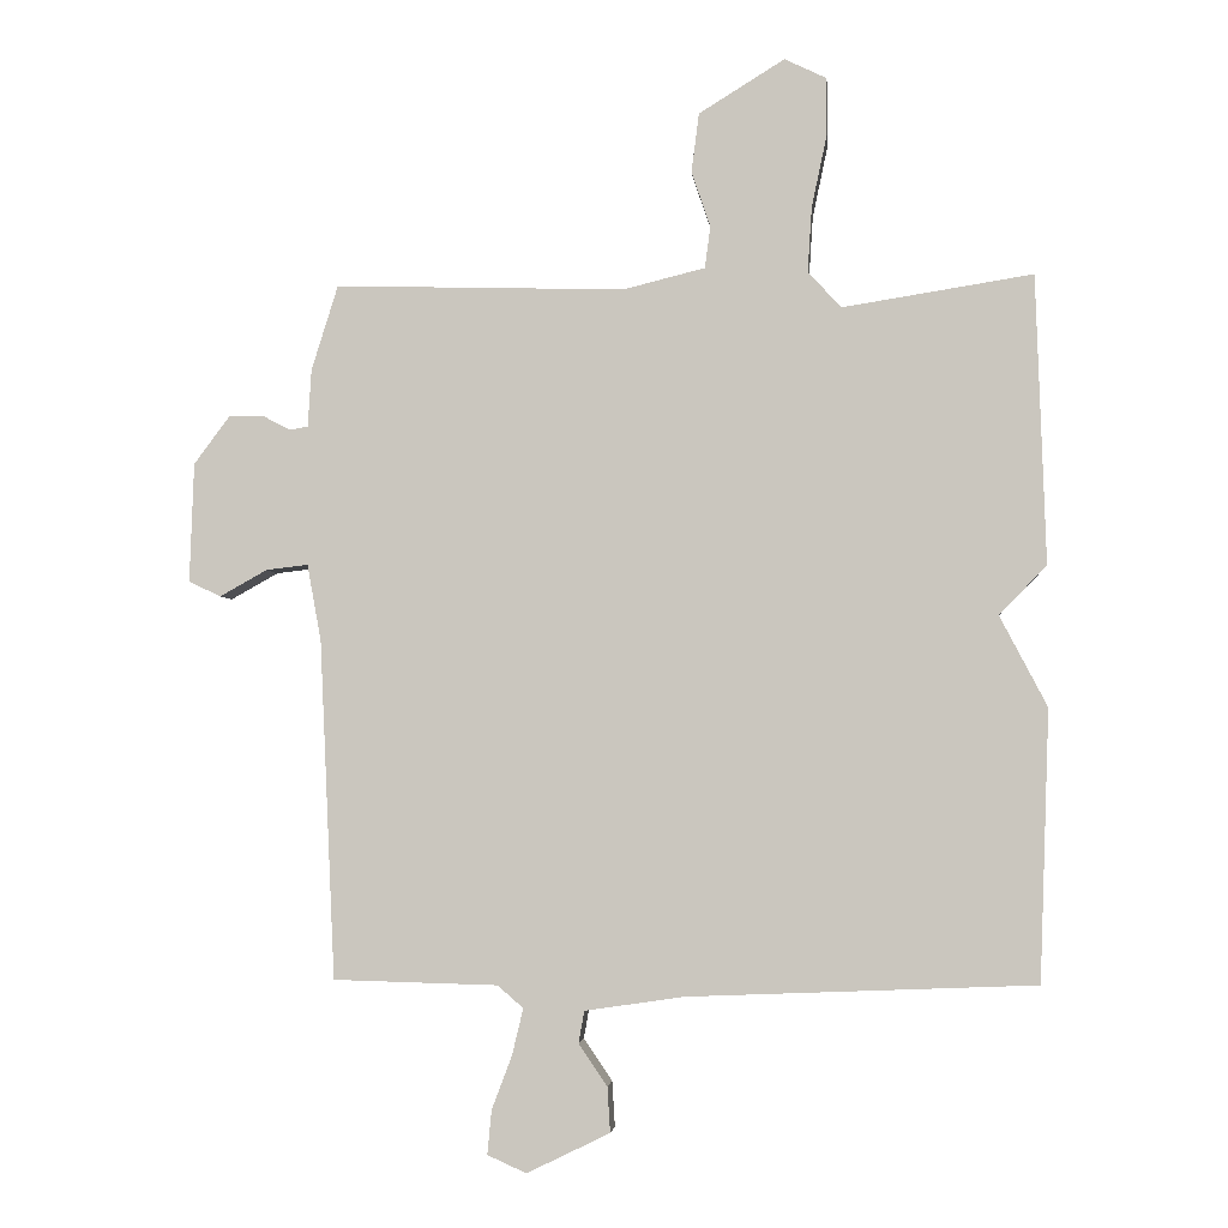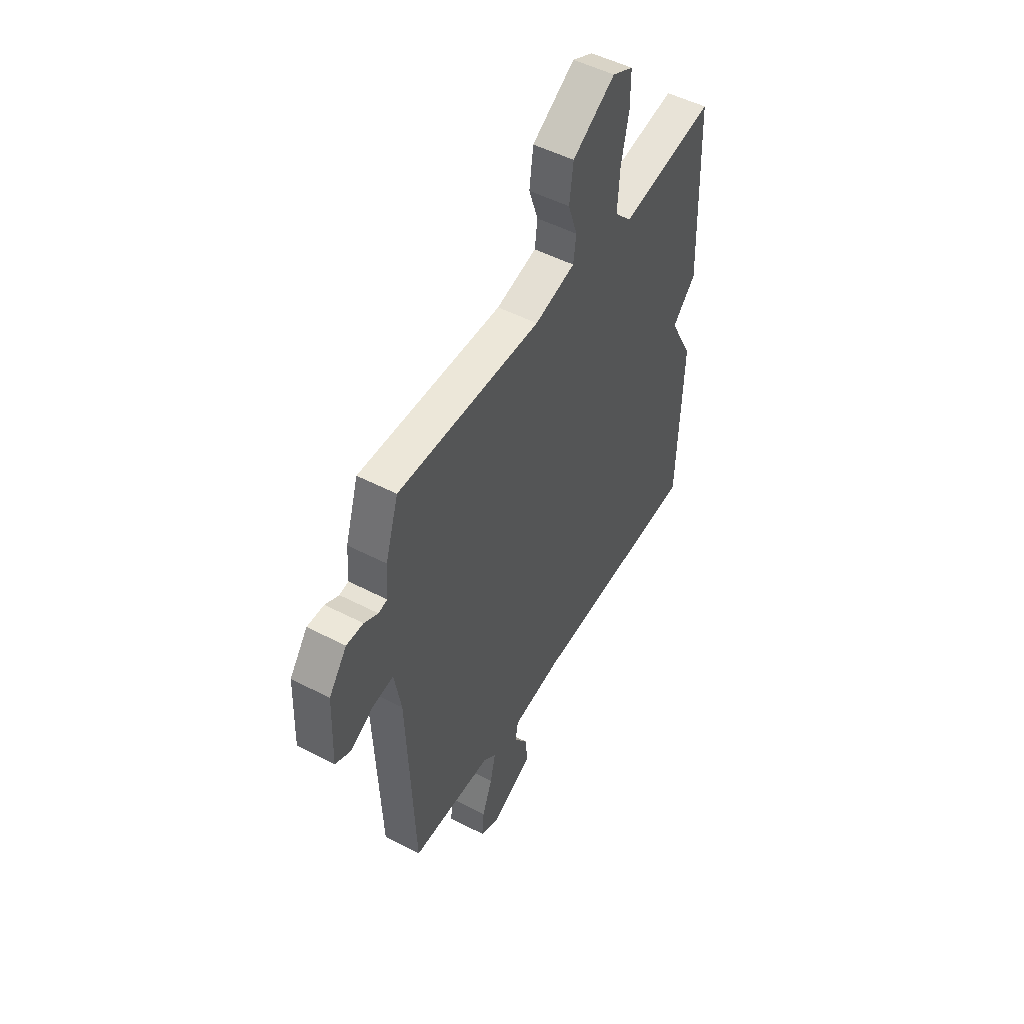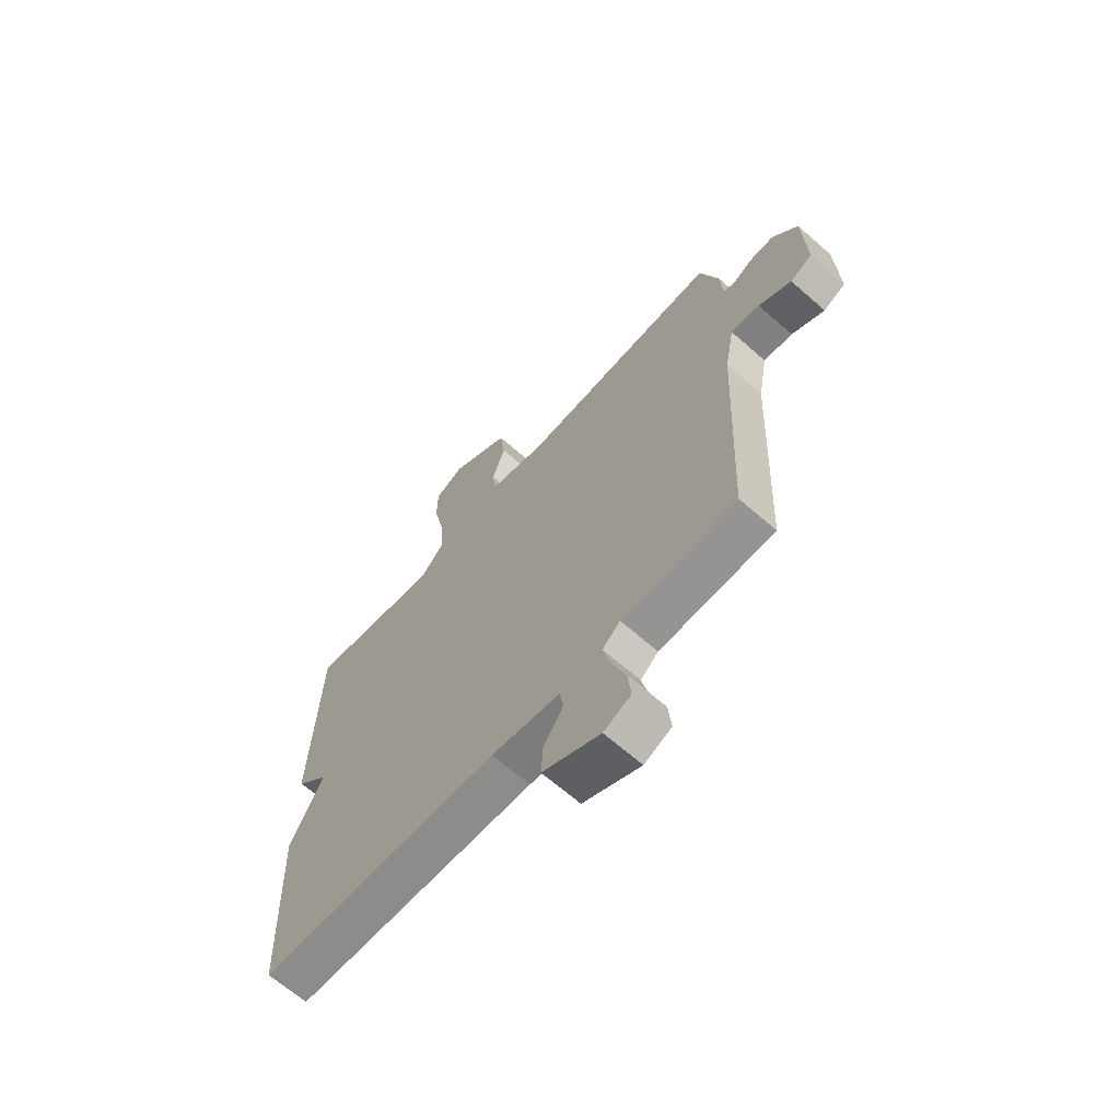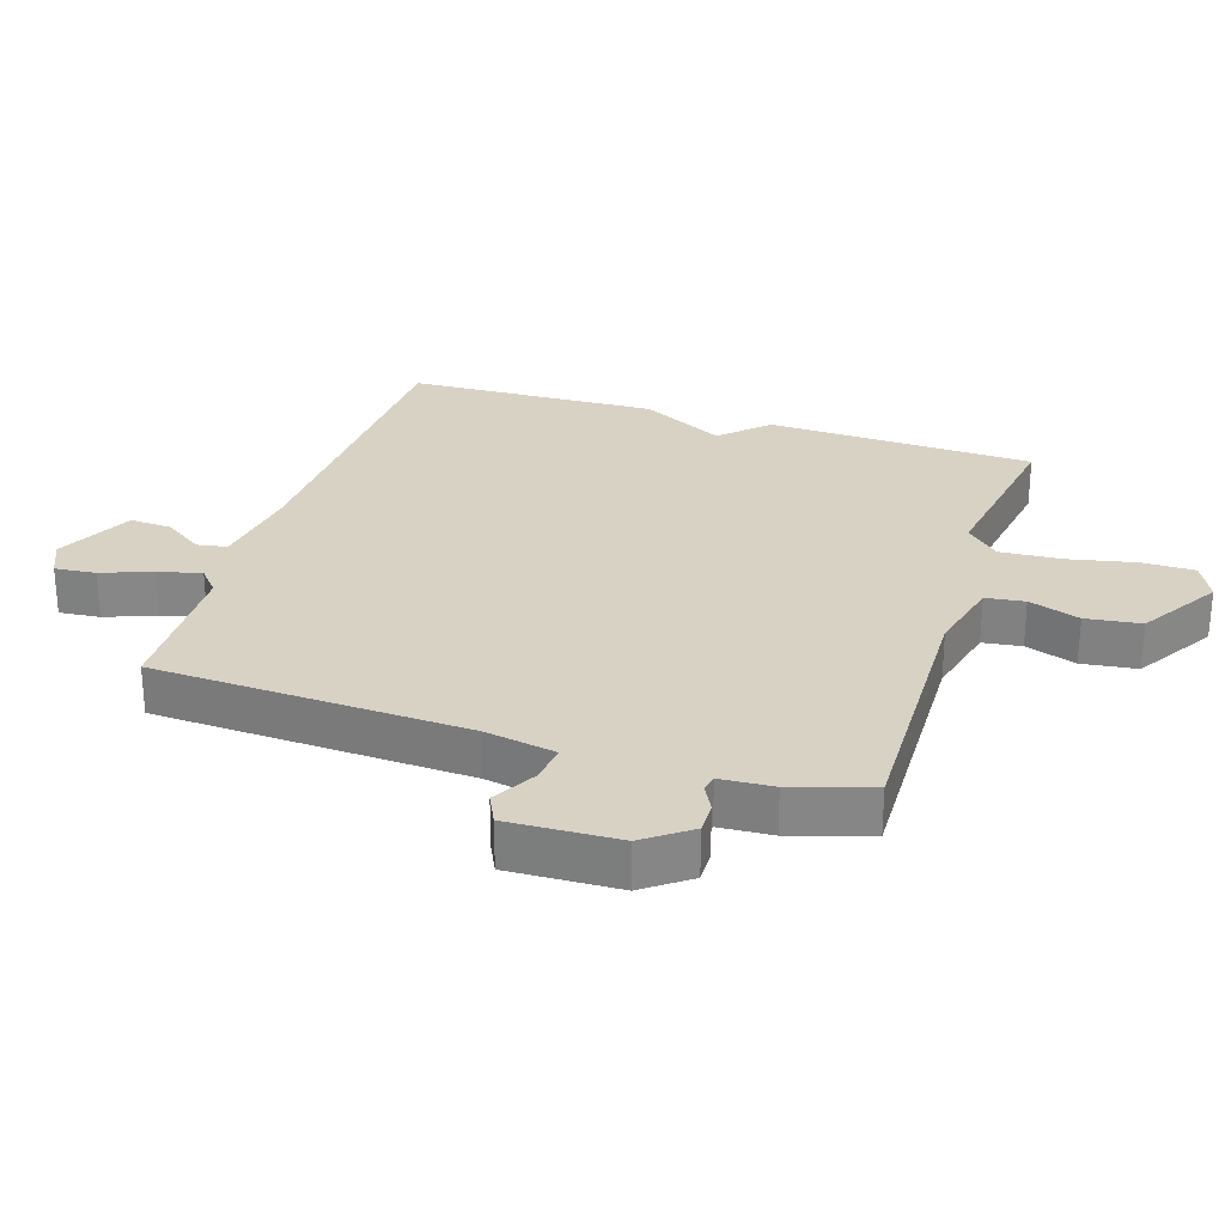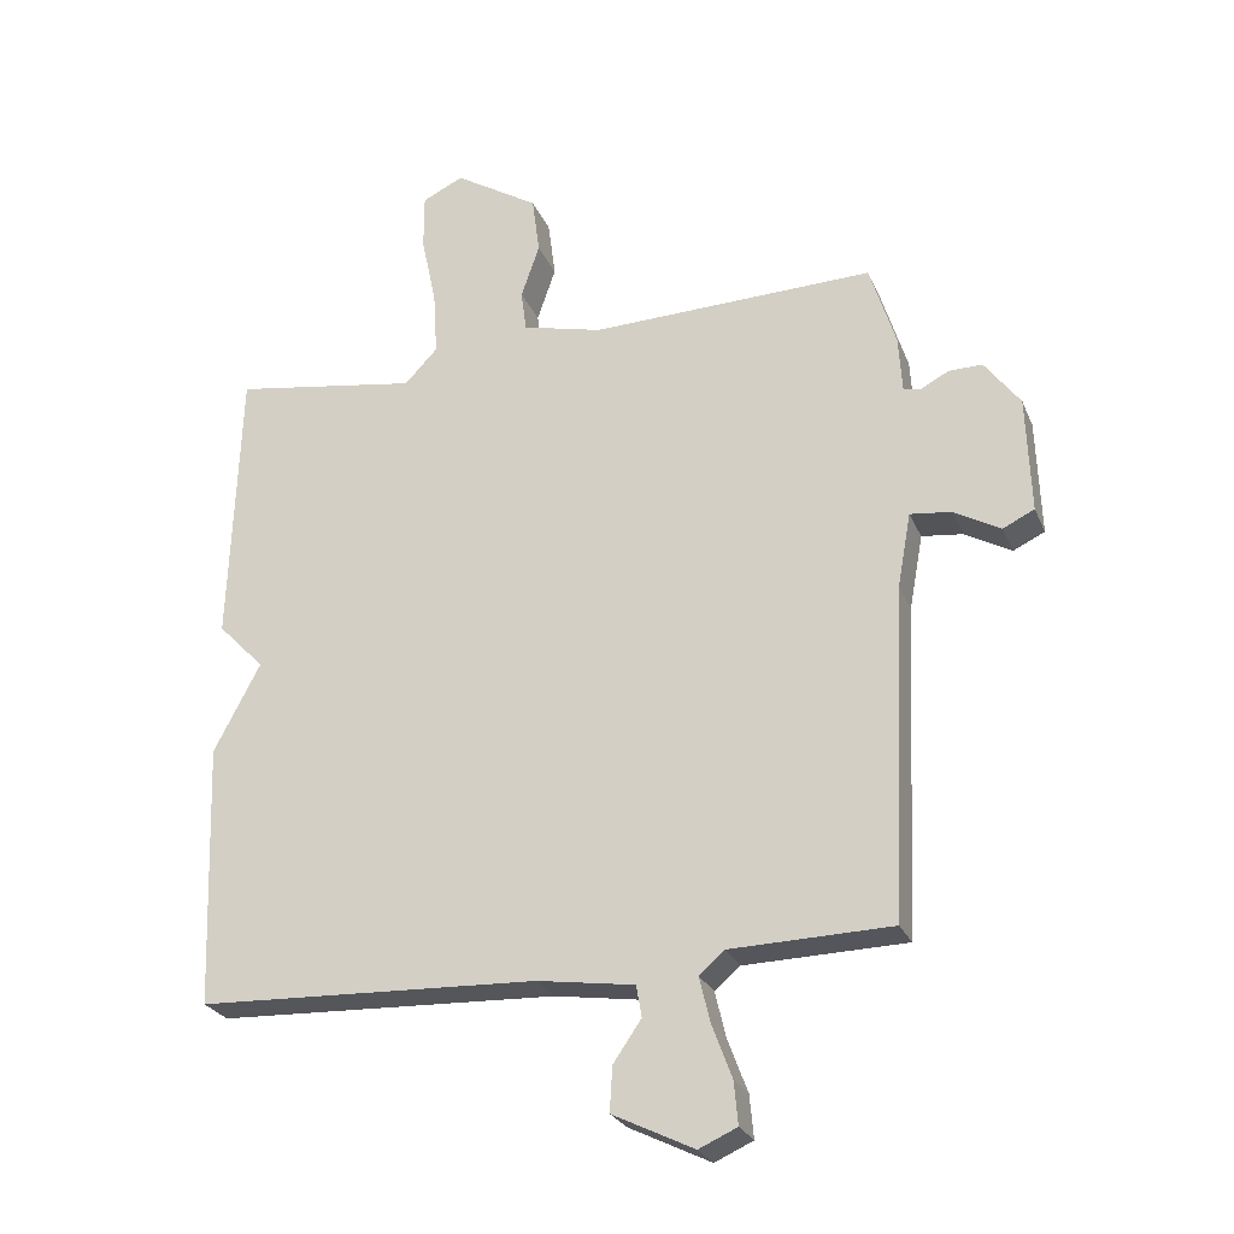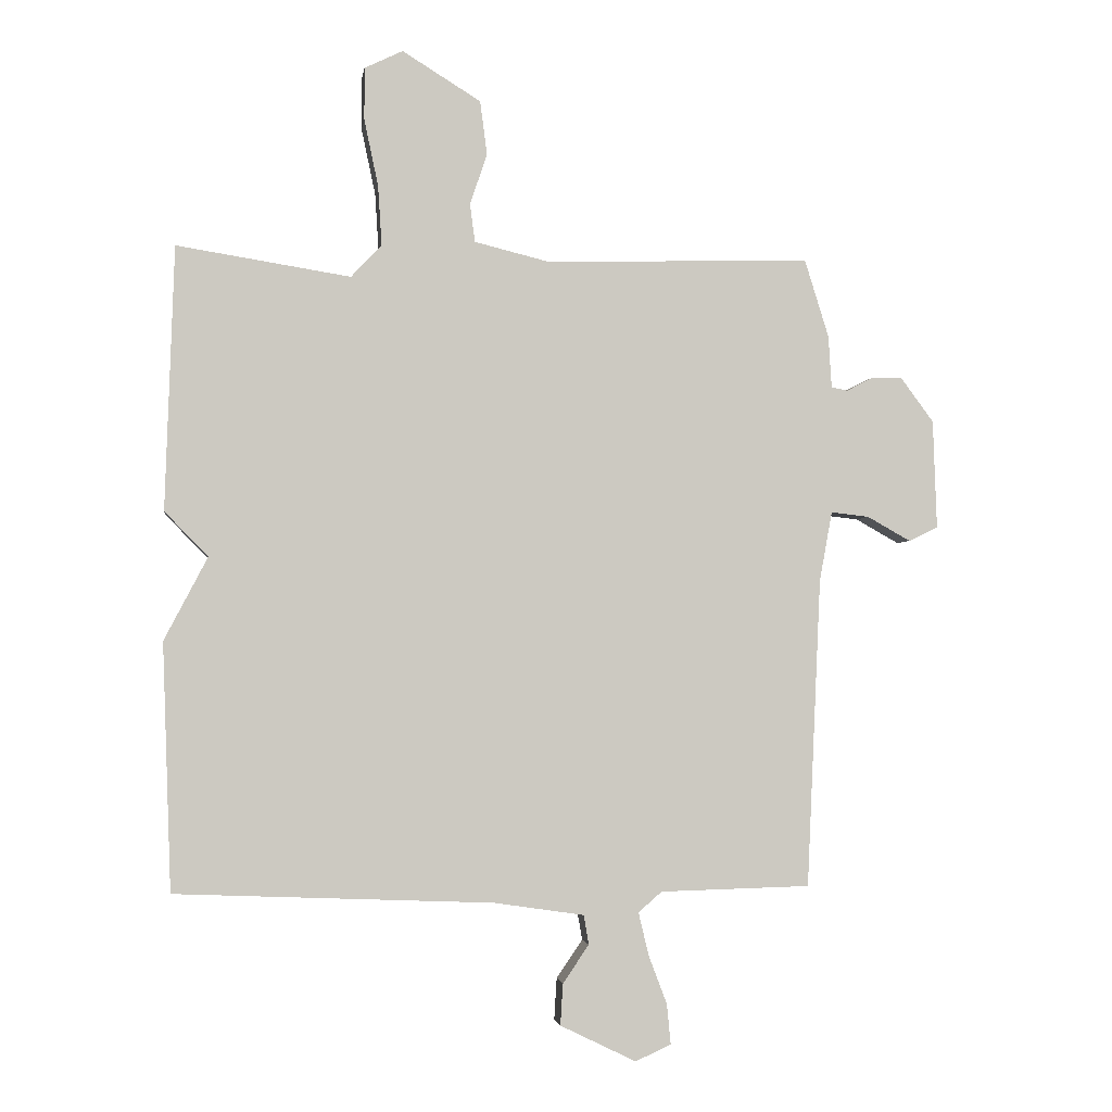
<metadata>
{"format":"obj","ext":"obj","renderer":"f3d","projection":"perspective","resolution":1024,"background":"white","views":[{"elev":-3.2,"azim":5.5,"up":"+Z"},{"elev":50.1,"azim":-60.2,"up":"+Z"},{"elev":-66.0,"azim":-131.4,"up":"+Z"},{"elev":27.7,"azim":-72.2,"up":"+Y"},{"elev":-25.9,"azim":-160.7,"up":"+Z"},{"elev":-2.7,"azim":172.0,"up":"+Z"}]}
</metadata>
<code>
v -0.5 0.07 0.5
v -0.084 0.07 0.488
v 0.033 0.07 0.517
v 0.041 0.07 0.577
v 0.014 0.07 0.656
v 0.025 0.07 0.741
v 0.148 0.07 0.817
v 0.208 0.07 0.788
v 0.208 0.07 0.706
v 0.186 0.07 0.602
v 0.18 0.07 0.508
v 0.228 0.07 0.457
v 0.5 0.07 0.5
v 0.514 0.07 0.087
v 0.446 0.07 0.017
v 0.514 0.07 -0.113
v 0.5 0.07 -0.5
v 0.002 0.07 -0.52
v -0.14 0.07 -0.541
v -0.148 0.07 -0.587
v -0.107 0.07 -0.647
v -0.103 0.07 -0.712
v -0.222 0.07 -0.77
v -0.278 0.07 -0.745
v -0.272 0.07 -0.682
v -0.243 0.07 -0.605
v -0.227 0.07 -0.538
v -0.264 0.07 -0.506
v -0.5 0.07 -0.5
v -0.522 0.07 -0.015
v -0.542 0.07 0.095
v -0.602 0.07 0.088
v -0.67 0.07 0.05
v -0.716 0.07 0.072
v -0.71 0.07 0.243
v -0.658 0.07 0.313
v -0.609 0.07 0.312
v -0.569 0.07 0.291
v -0.543 0.07 0.296
v -0.538 0.07 0.378
v -0.5 0 0.5
v -0.084 0 0.488
v 0.033 0 0.517
v 0.041 0 0.577
v 0.014 0 0.656
v 0.025 0 0.741
v 0.148 0 0.817
v 0.208 0 0.788
v 0.208 0 0.706
v 0.186 0 0.602
v 0.18 0 0.508
v 0.228 0 0.457
v 0.5 0 0.5
v 0.514 0 0.087
v 0.446 0 0.017
v 0.514 0 -0.113
v 0.5 0 -0.5
v 0.002 0 -0.52
v -0.14 0 -0.541
v -0.148 0 -0.587
v -0.107 0 -0.647
v -0.103 0 -0.712
v -0.222 0 -0.77
v -0.278 0 -0.745
v -0.272 0 -0.682
v -0.243 0 -0.605
v -0.227 0 -0.538
v -0.264 0 -0.506
v -0.5 0 -0.5
v -0.522 0 -0.015
v -0.542 0 0.095
v -0.602 0 0.088
v -0.67 0 0.05
v -0.716 0 0.072
v -0.71 0 0.243
v -0.658 0 0.313
v -0.609 0 0.312
v -0.569 0 0.291
v -0.543 0 0.296
v -0.538 0 0.378
f 39 40 1 2
f 36 37 38
f 35 36 38
f 34 35 38
f 33 34 38
f 32 33 38
f 31 32 38 39
f 39 2 3
f 31 39 3
f 30 31 3
f 28 29 30 3
f 24 25 26
f 23 24 26
f 22 23 26
f 21 22 26
f 20 21 26
f 19 20 26 27
f 27 28 3
f 19 27 3
f 18 19 3
f 18 3 4
f 17 18 4
f 16 17 4
f 15 16 4
f 12 13 14 15
f 8 9 10
f 7 8 10
f 6 7 10
f 5 6 10
f 4 5 10
f 4 10 11
f 4 11 12 15
f 42 41 80 79
f 78 77 76
f 78 76 75
f 78 75 74
f 78 74 73
f 78 73 72
f 79 78 72 71
f 43 42 79
f 43 79 71
f 43 71 70
f 43 70 69 68
f 66 65 64
f 66 64 63
f 66 63 62
f 66 62 61
f 66 61 60
f 67 66 60 59
f 43 68 67
f 43 67 59
f 43 59 58
f 44 43 58
f 44 58 57
f 44 57 56
f 44 56 55
f 55 54 53 52
f 50 49 48
f 50 48 47
f 50 47 46
f 50 46 45
f 50 45 44
f 51 50 44
f 55 52 51 44
f 1 41 42 2
f 2 42 43 3
f 3 43 44 4
f 4 44 45 5
f 5 45 46 6
f 6 46 47 7
f 7 47 48 8
f 8 48 49 9
f 9 49 50 10
f 10 50 51 11
f 11 51 52 12
f 12 52 53 13
f 13 53 54 14
f 14 54 55 15
f 15 55 56 16
f 16 56 57 17
f 17 57 58 18
f 18 58 59 19
f 19 59 60 20
f 20 60 61 21
f 21 61 62 22
f 22 62 63 23
f 23 63 64 24
f 24 64 65 25
f 25 65 66 26
f 26 66 67 27
f 27 67 68 28
f 28 68 69 29
f 29 69 70 30
f 30 70 71 31
f 31 71 72 32
f 32 72 73 33
f 33 73 74 34
f 34 74 75 35
f 35 75 76 36
f 36 76 77 37
f 37 77 78 38
f 38 78 79 39
f 39 79 80 40
f 40 80 41 1

</code>
